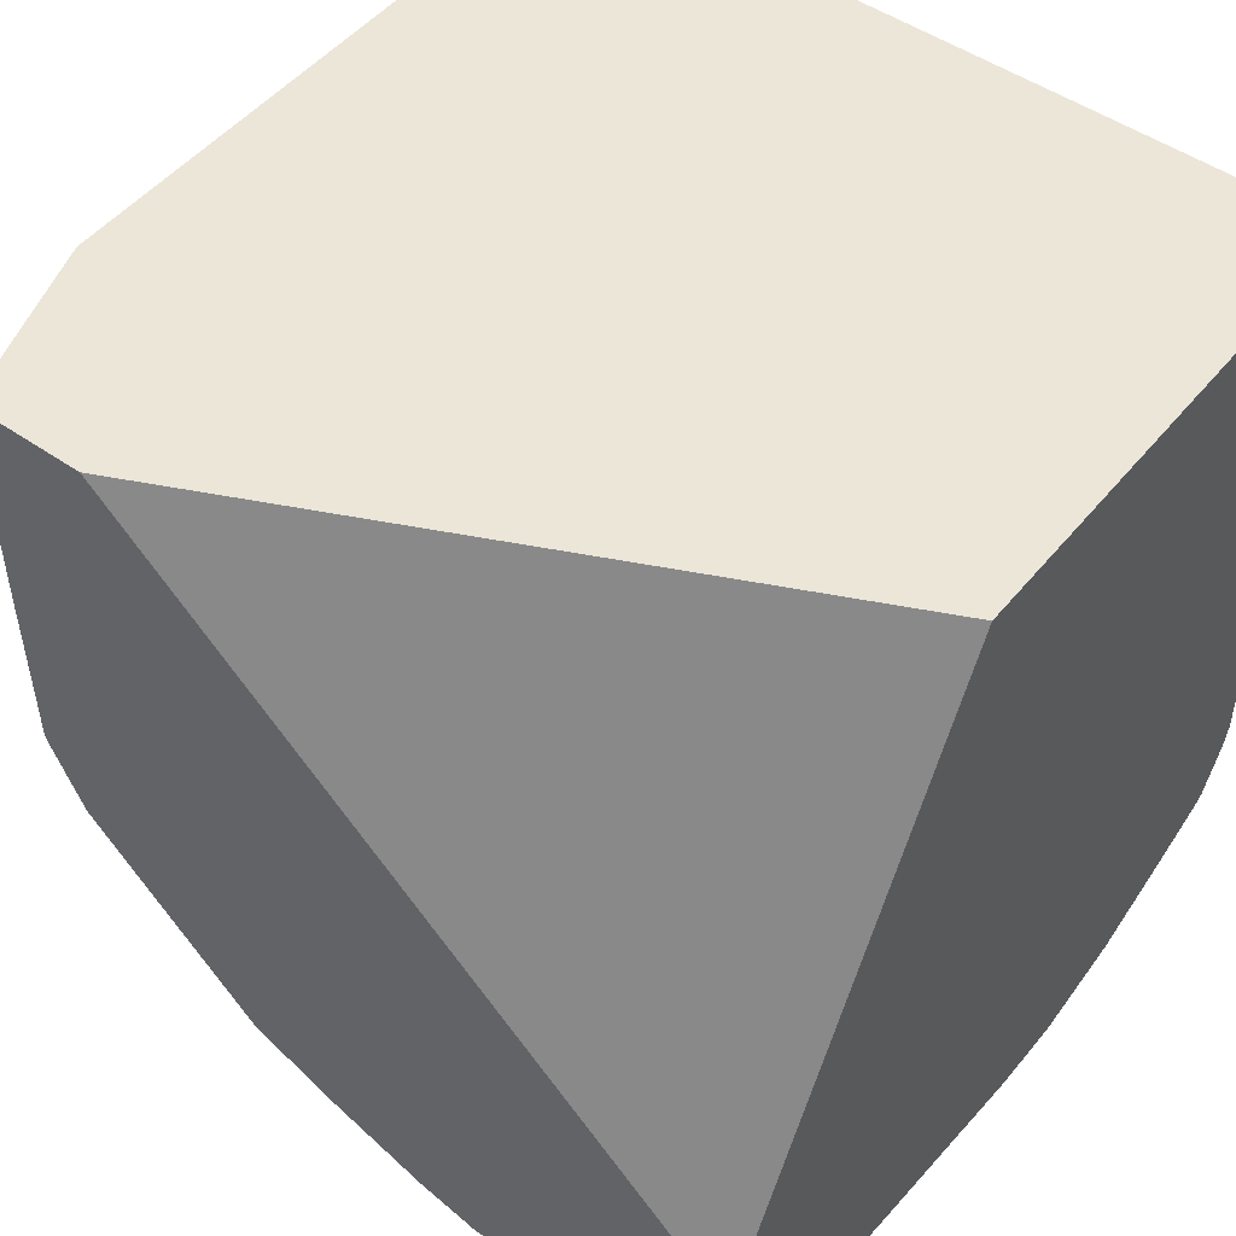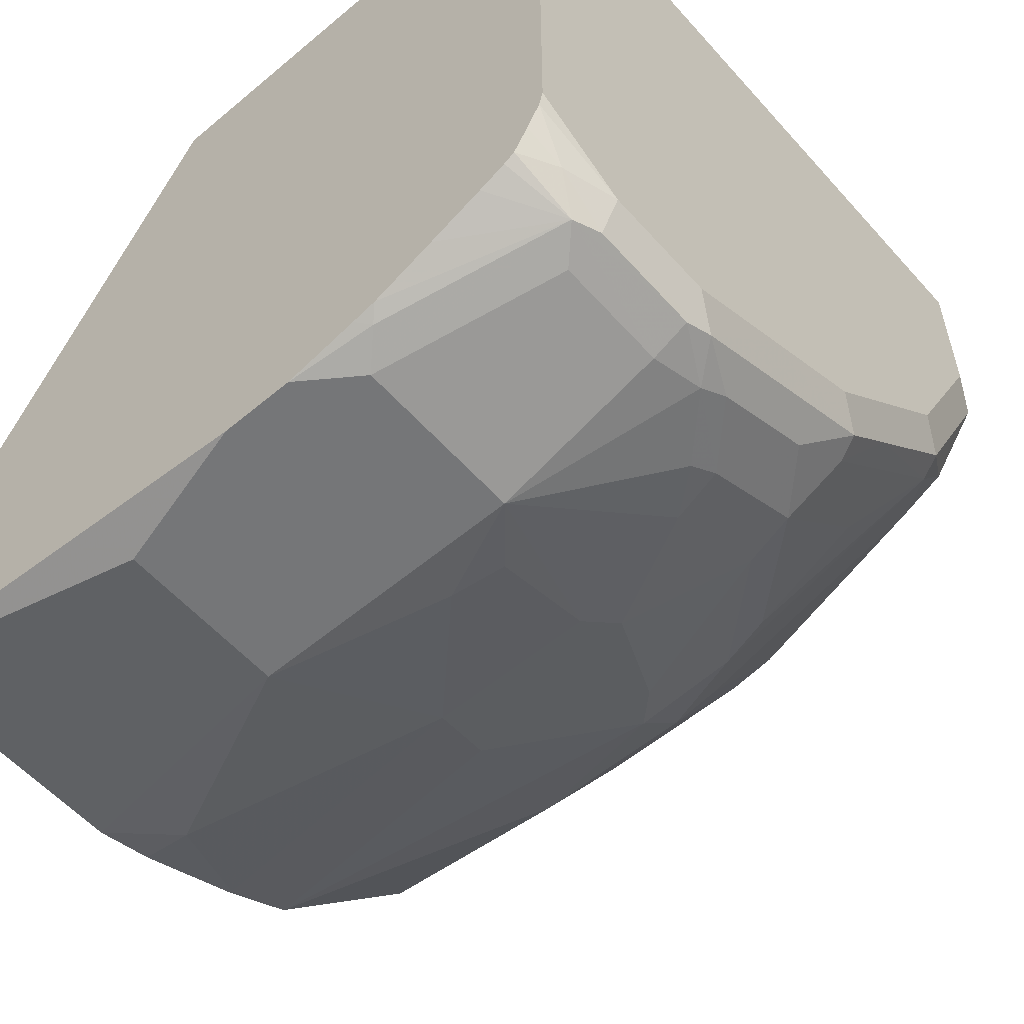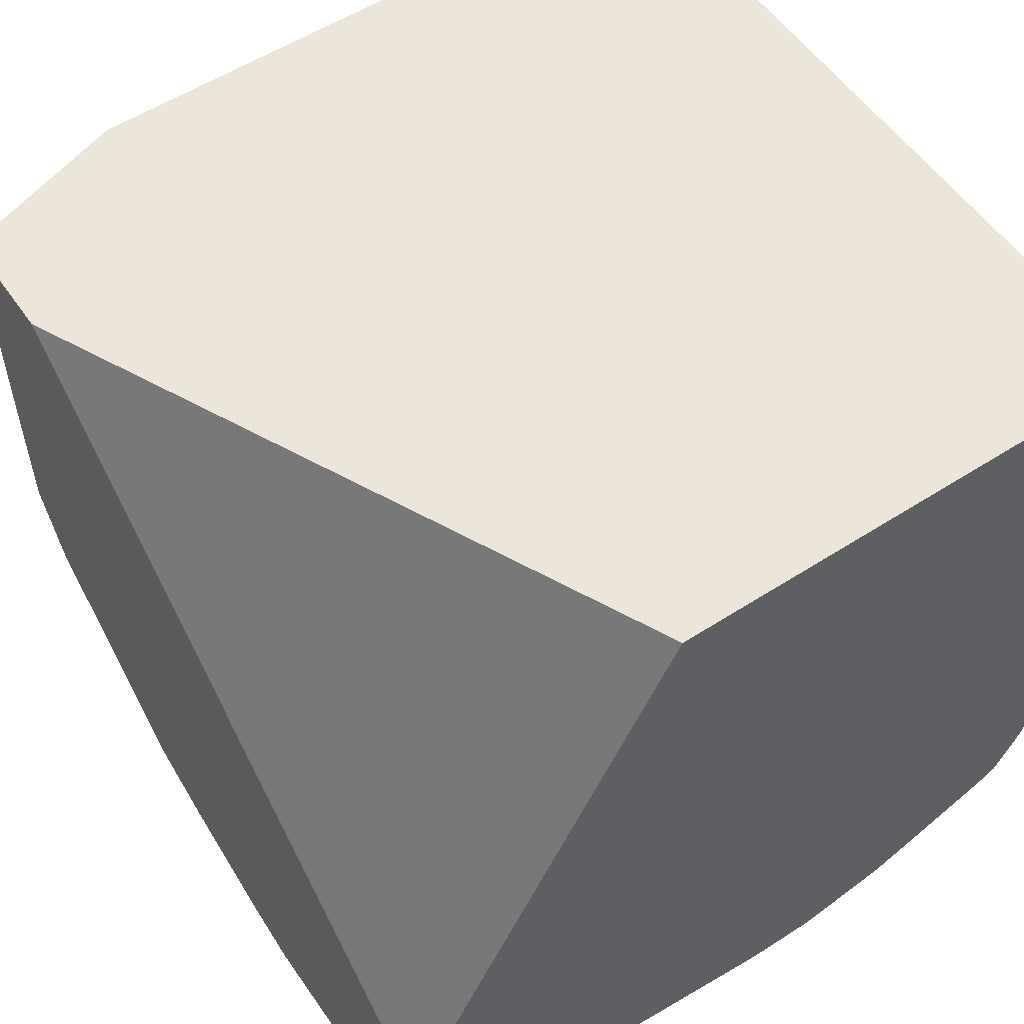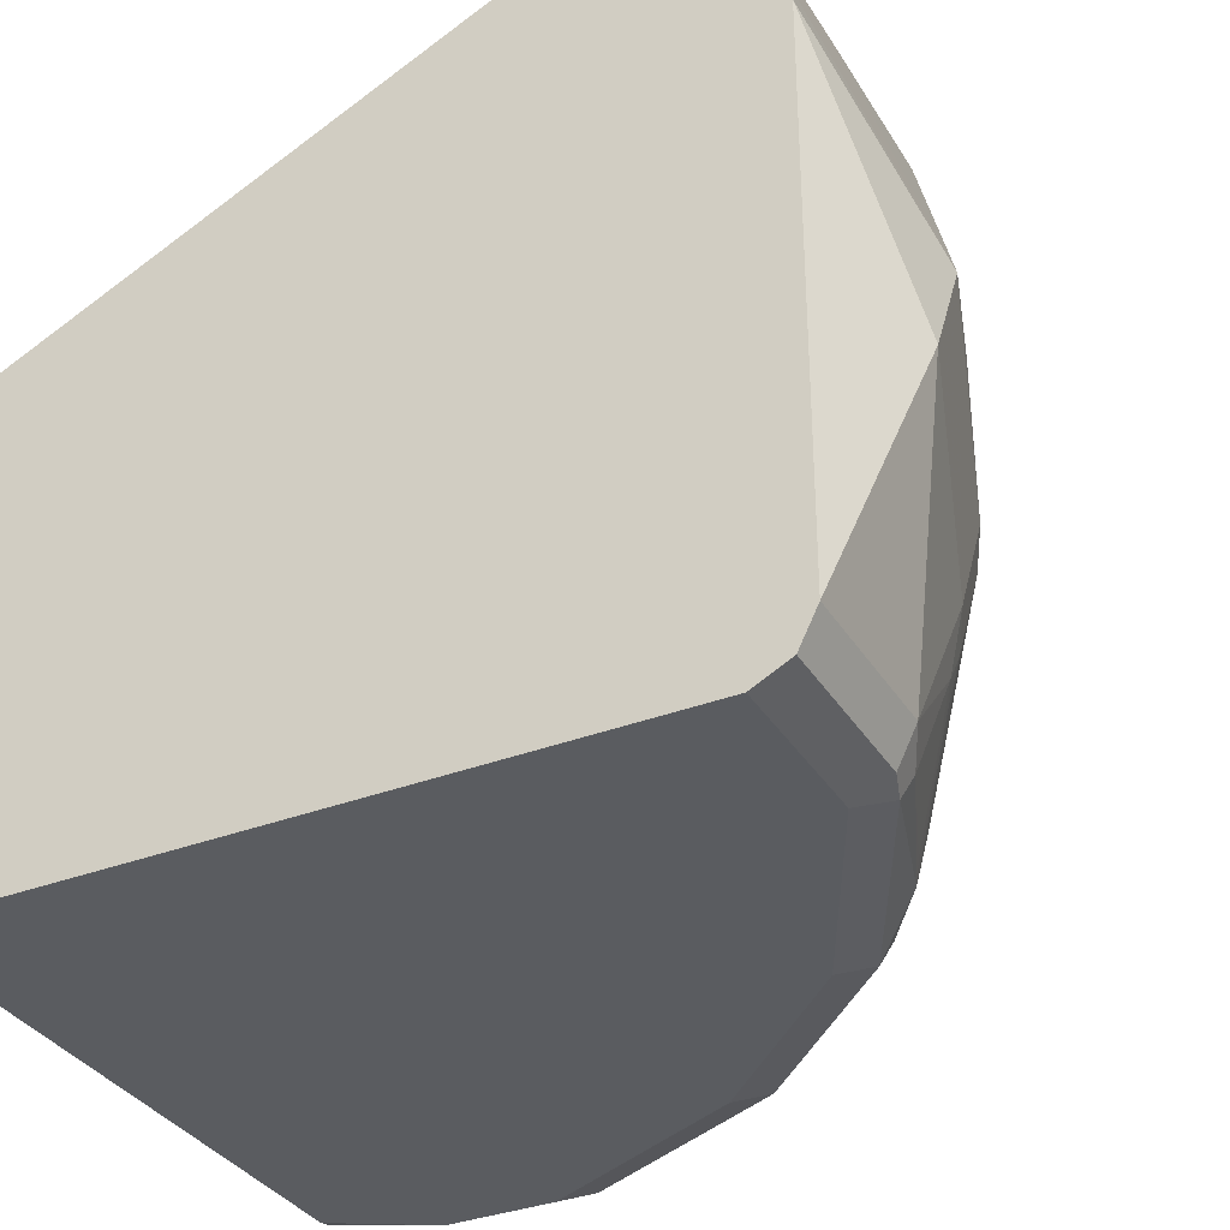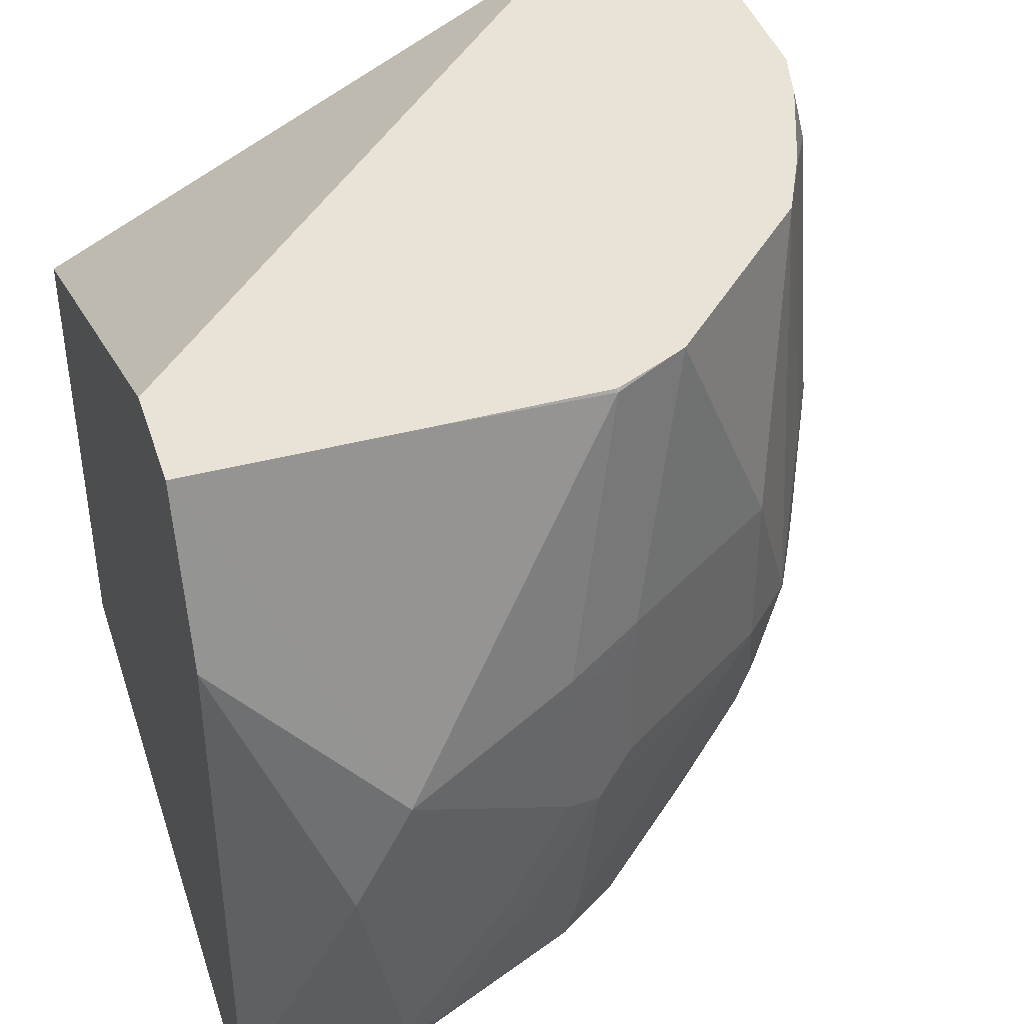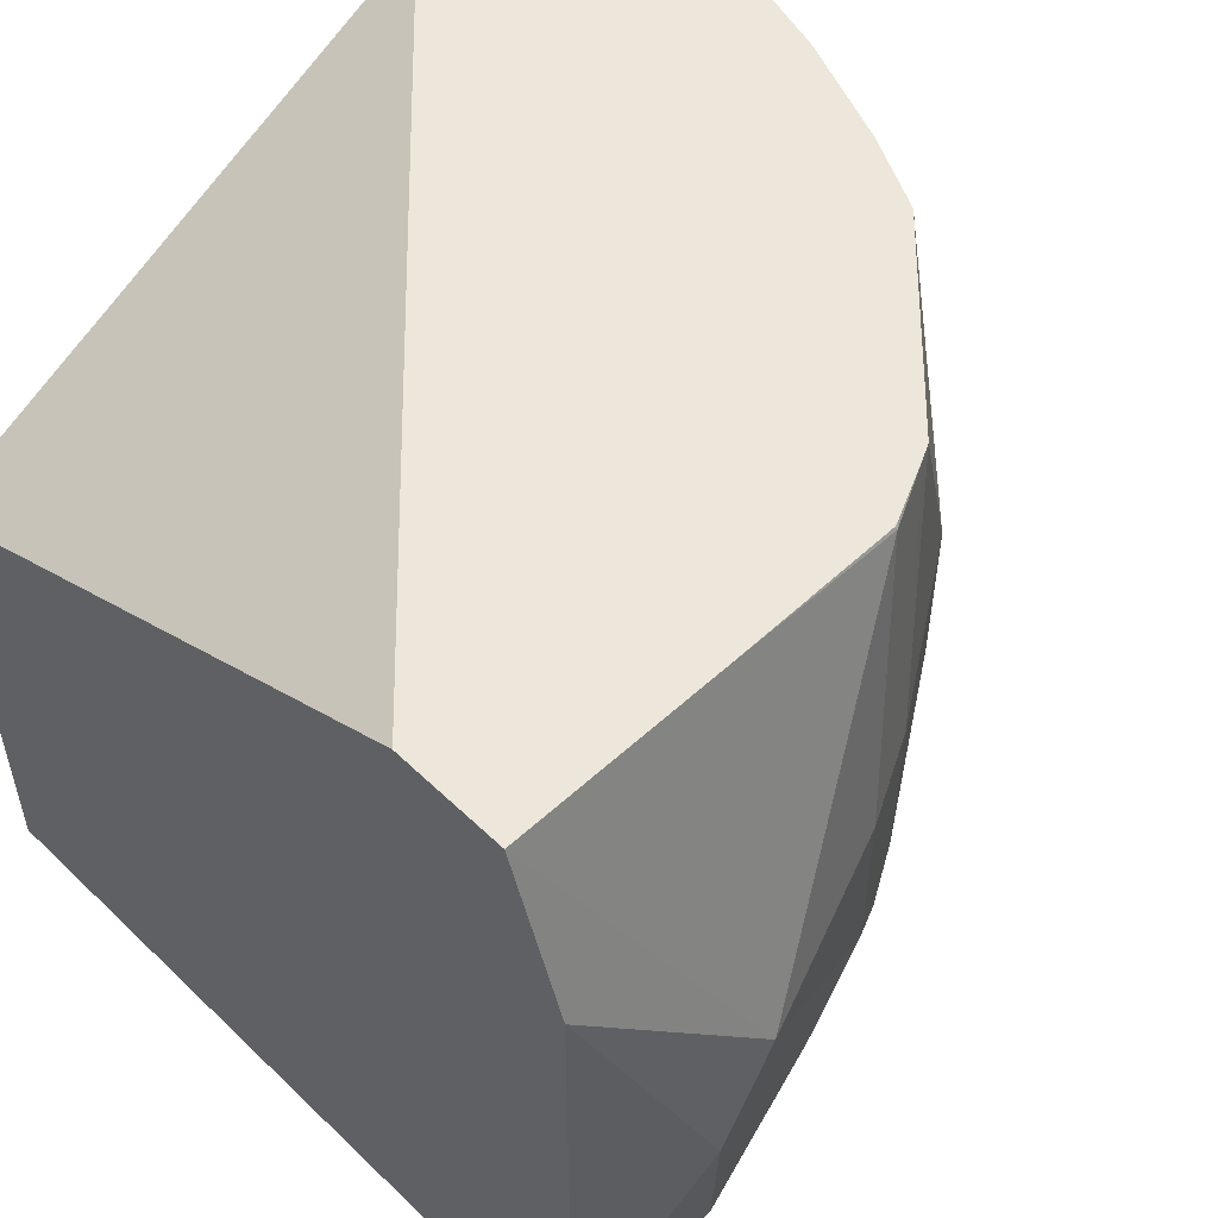
<metadata>
{"format":"obj","ext":"obj","renderer":"f3d","projection":"perspective","resolution":1024,"background":"white","views":[{"elev":49.4,"azim":-142.4,"up":"+Z"},{"elev":-56.8,"azim":-48.9,"up":"+Z"},{"elev":55.3,"azim":-124.2,"up":"+Z"},{"elev":-34.3,"azim":27.3,"up":"+Y"},{"elev":41.6,"azim":72.4,"up":"+Y"},{"elev":53.8,"azim":45.6,"up":"+Y"}]}
</metadata>
<code>
v 0.0256 -0.4177 -0.6364
v 0.0256 -0.2387 -0.6364
v 0.0256 -0.4177 -0.8553
v 0.2785 -0.4177 -0.6364
v 0.0256 -0.1381 -0.8379
v 0.2384 -0.1381 -0.6364
v 0.0256 -0.4163 -0.8617
v 0.05969 -0.4177 -0.8752
v 0.2785 -0.4177 -0.6962
v 0.2884 -0.4127 -0.7062
v 0.2917 -0.4111 -0.6364
v 0.0256 -0.1381 -0.8951
v 0.2505 -0.1381 -0.6364
v 0.0256 -0.4116 -0.8712
v 0.03981 -0.4127 -0.8777
v 0.05969 -0.4111 -0.8885
v 0.1094 -0.4127 -0.8852
v 0.09948 -0.4177 -0.8752
v 0.2685 -0.4127 -0.7459
v 0.2387 -0.4177 -0.7757
v 0.2917 -0.4044 -0.7095
v 0.2917 -0.4111 -0.6962
v 0.2685 -0.4028 -0.7658
v 0.2984 -0.3978 -0.6364
v 0.03981 -0.2387 -0.915
v 0.0256 -0.2927 -0.915
v 0.1194 -0.1381 -0.8951
v 0.2785 -0.1381 -0.6364
v 0.2785 -0.1381 -0.6365
v 0.0256 -0.4064 -0.8809
v 0.04975 -0.4078 -0.8901
v 0.09948 -0.4111 -0.8885
v 0.1392 -0.4177 -0.8553
v 0.1194 -0.4003 -0.8901
v 0.1293 -0.4028 -0.8852
v 0.1691 -0.4028 -0.8652
v 0.1889 -0.4127 -0.8454
v 0.2486 -0.4127 -0.7857
v 0.2188 -0.4177 -0.7956
v 0.2934 -0.3605 -0.736
v 0.2984 -0.3978 -0.6962
v 0.2735 -0.4003 -0.7559
v 0.2718 -0.3845 -0.7691
v 0.2917 -0.3448 -0.7492
v 0.2884 -0.363 -0.7459
v 0.2519 -0.4044 -0.789
v 0.3183 -0.2983 -0.6763
v 0.2984 -0.1989 -0.6364
v 0.09948 -0.2387 -0.915
v 0.0256 -0.3182 -0.915
v 0.1404 -0.1381 -0.8895
v 0.1392 -0.1591 -0.8951
v 0.2785 -0.1381 -0.7161
v 0.3183 -0.2586 -0.6962
v 0.0256 -0.4025 -0.8835
v 0.0256 -0.3931 -0.8882
v 0.0256 -0.3741 -0.897
v 0.0256 -0.3523 -0.9068
v 0.02984 -0.3481 -0.91
v 0.03981 -0.3381 -0.915
v 0.05969 -0.3978 -0.8951
v 0.09948 -0.3978 -0.8951
v 0.179 -0.4177 -0.8354
v 0.09948 -0.3381 -0.915
v 0.1392 -0.3804 -0.8901
v 0.1492 -0.3829 -0.8852
v 0.1889 -0.3829 -0.8652
v 0.1923 -0.4044 -0.8487
v 0.2089 -0.4127 -0.8255
v 0.2984 -0.3381 -0.736
v 0.2321 -0.3249 -0.8487
v 0.2519 -0.305 -0.8288
v 0.2917 -0.305 -0.7691
v 0.2321 -0.4044 -0.8089
v 0.2287 -0.3829 -0.8255
v 0.2287 -0.3431 -0.8454
v 0.1592 -0.2586 -0.8951
v 0.116 -0.3017 -0.9117
v 0.0256 -0.3438 -0.9089
v 0.1788 -0.1381 -0.875
v 0.179 -0.1393 -0.8752
v 0.2785 -0.1393 -0.7757
v 0.2779 -0.1381 -0.7752
v 0.2984 -0.2983 -0.7559
v 0.2984 -0.2387 -0.7559
v 0.1194 -0.3207 -0.91
v 0.1592 -0.3182 -0.8951
v 0.1525 -0.3647 -0.8885
v 0.1923 -0.3647 -0.8686
v 0.2089 -0.3829 -0.8454
v 0.2254 -0.2917 -0.8619
v 0.2453 -0.2917 -0.842
v 0.2917 -0.2453 -0.7691
v 0.2851 -0.2917 -0.7824
v 0.1856 -0.252 -0.8818
v 0.2001 -0.1381 -0.8647
v 0.2851 -0.2321 -0.7824
v 0.268 -0.1381 -0.7968
v 0.2773 -0.1381 -0.7769
v 0.1724 -0.3249 -0.8885
v 0.2122 -0.305 -0.8686
v 0.2055 -0.1381 -0.8619
v 0.2453 -0.2321 -0.842
v 0.2652 -0.1381 -0.8023
v 0.2453 -0.1381 -0.8222
f 47 70 54
f 47 54 48
f 46 76 71
f 46 69 74
f 46 90 75
f 46 74 90
f 49 52 77
f 44 84 70
f 46 75 76
f 49 77 78
f 51 81 52
f 50 59 79
f 50 60 59
f 51 80 81
f 52 81 77
f 53 82 83
f 53 54 82
f 54 70 84
f 54 84 85
f 44 73 84
f 58 79 59
f 49 78 64
f 54 85 82
f 37 69 63
f 43 72 73
f 31 61 62
f 60 64 62
f 31 62 32
f 32 62 34
f 33 37 63
f 34 62 64
f 34 64 65
f 34 65 66
f 34 66 35
f 35 66 36
f 36 66 67
f 36 67 68
f 36 68 37
f 37 68 69
f 38 39 69
f 38 69 46
f 39 63 69
f 40 45 44
f 40 44 70
f 40 70 41
f 41 70 47
f 43 46 71
f 43 71 72
f 43 73 44
f 60 62 61
f 77 91 87
f 64 86 87
f 82 97 98
f 82 98 99
f 82 99 83
f 82 85 97
f 85 93 97
f 87 91 100
f 87 100 88
f 88 100 89
f 89 100 101
f 89 101 91
f 81 96 95
f 91 95 102
f 91 103 92
f 91 101 100
f 92 103 97
f 92 97 94
f 95 96 102
f 97 104 98
f 97 103 104
f 102 105 103
f 103 105 104
f 31 60 61
f 91 102 103
f 80 96 81
f 78 87 86
f 77 95 91
f 64 87 88
f 64 88 65
f 65 88 66
f 66 88 89
f 66 89 67
f 67 89 71
f 67 71 76
f 67 76 90
f 67 90 68
f 68 90 74
f 68 74 69
f 71 89 91
f 71 91 92
f 71 92 72
f 72 92 73
f 73 93 85
f 73 85 84
f 73 92 94
f 73 94 97
f 73 97 93
f 75 90 76
f 77 87 78
f 77 81 95
f 64 78 86
f 31 59 60
f 1 8 18
f 31 57 58
f 1 6 2
f 2 6 5
f 3 7 8
f 31 58 59
f 4 10 11
f 5 6 13
f 5 13 29
f 5 29 53
f 5 53 83
f 5 83 99
f 1 13 6
f 5 99 98
f 5 104 105
f 5 105 102
f 5 102 96
f 5 96 80
f 5 80 51
f 5 51 27
f 5 27 12
f 7 14 15
f 7 15 8
f 8 15 16
f 5 98 104
f 8 16 17
f 1 28 13
f 1 24 48
f 1 2 5
f 1 5 12
f 1 12 26
f 1 26 50
f 1 50 79
f 1 79 58
f 1 58 57
f 1 57 56
f 1 56 55
f 1 55 30
f 1 48 28
f 1 30 14
f 1 7 3
f 1 3 8
f 1 18 33
f 1 33 63
f 1 63 39
f 1 39 20
f 1 20 9
f 1 9 4
f 1 4 11
f 1 11 24
f 1 14 7
f 8 17 18
f 4 9 10
f 9 20 19
f 21 23 42
f 21 42 40
f 23 43 44
f 23 44 45
f 23 45 40
f 23 40 42
f 23 38 46
f 23 46 43
f 24 41 47
f 24 47 48
f 21 41 22
f 25 49 64
f 25 60 50
f 25 50 26
f 27 51 52
f 27 52 49
f 28 48 29
f 9 19 10
f 29 54 53
f 30 55 31
f 31 55 56
f 31 56 57
f 25 64 60
f 21 40 41
f 29 48 54
f 19 38 23
f 20 39 38
f 10 21 22
f 10 22 11
f 10 23 21
f 11 22 41
f 11 41 24
f 12 25 26
f 12 27 49
f 12 49 25
f 13 28 29
f 14 30 15
f 10 19 23
f 15 31 16
f 15 30 31
f 17 37 33
f 17 35 36
f 17 34 35
f 17 36 37
f 17 33 18
f 16 32 17
f 16 31 32
f 17 32 34
f 19 20 38

</code>
